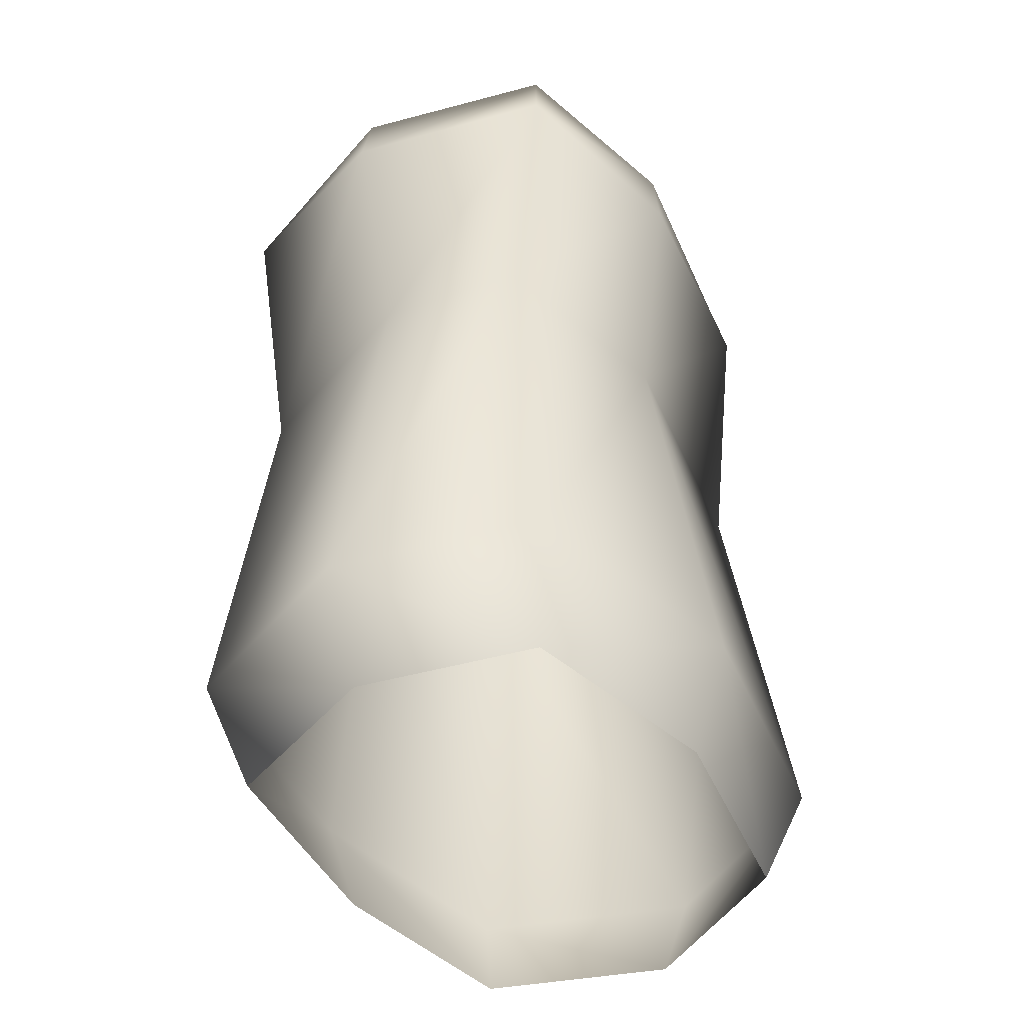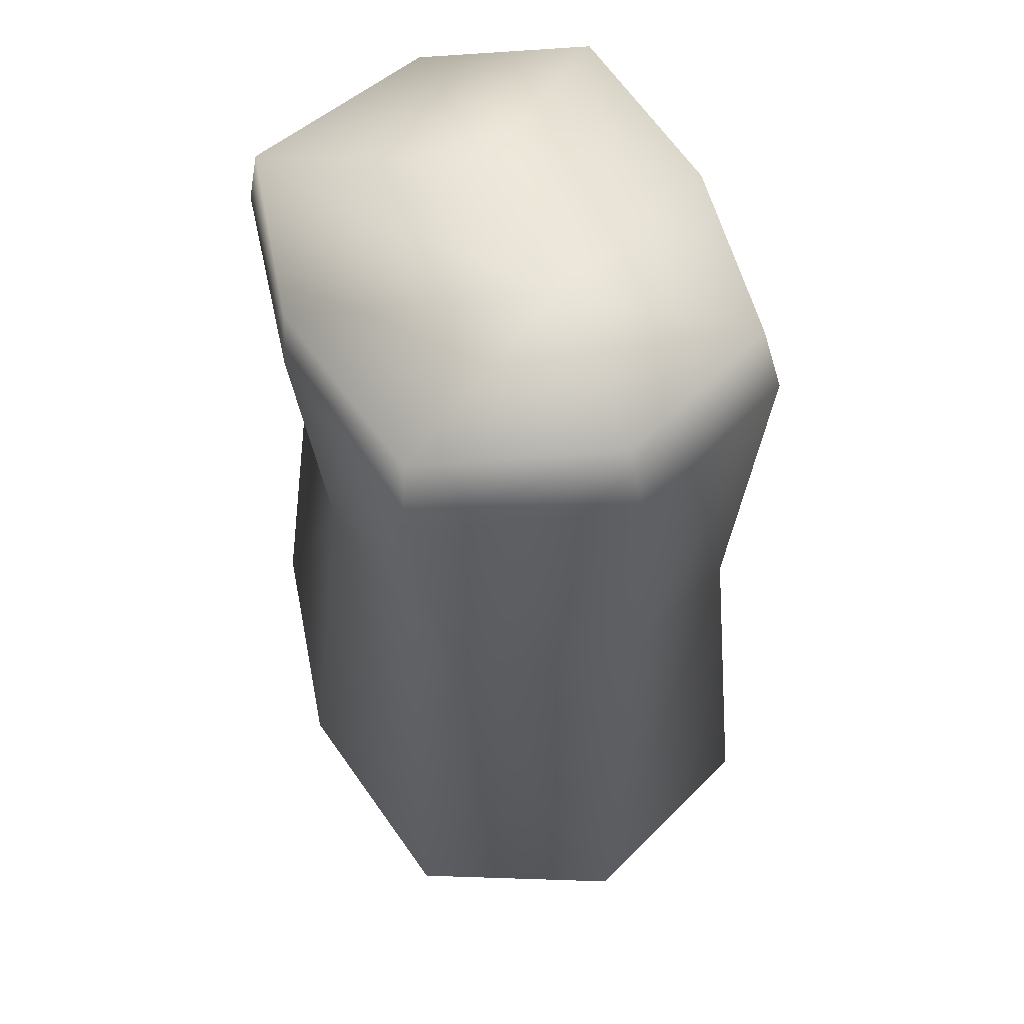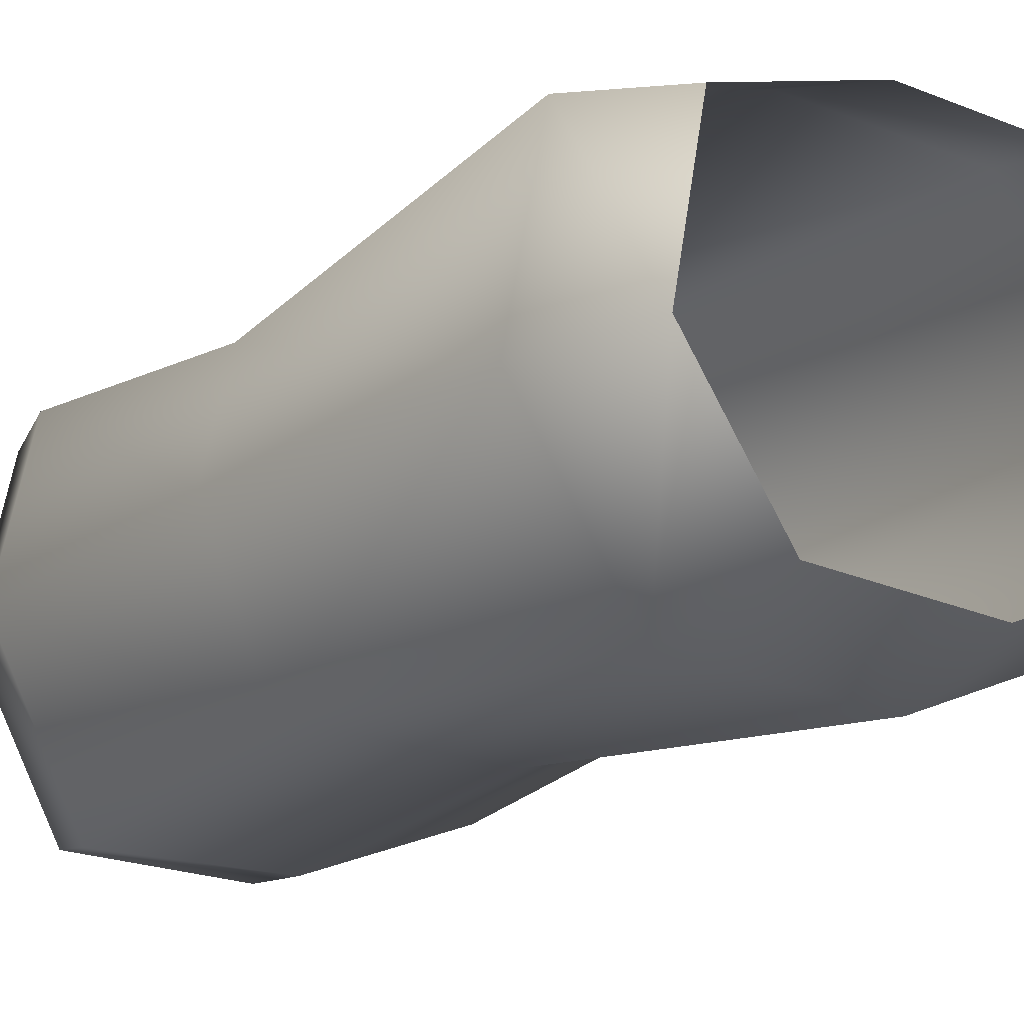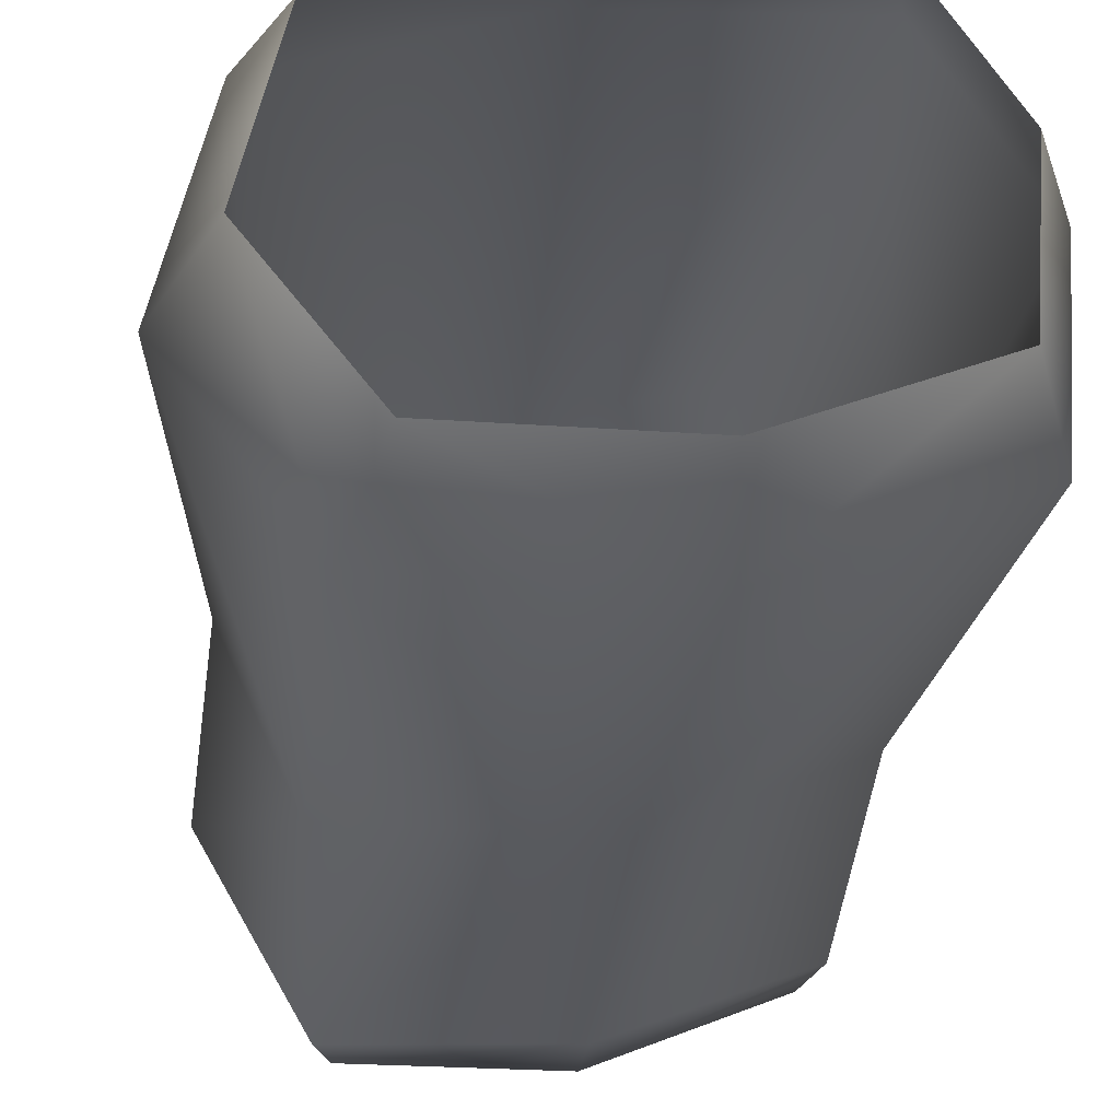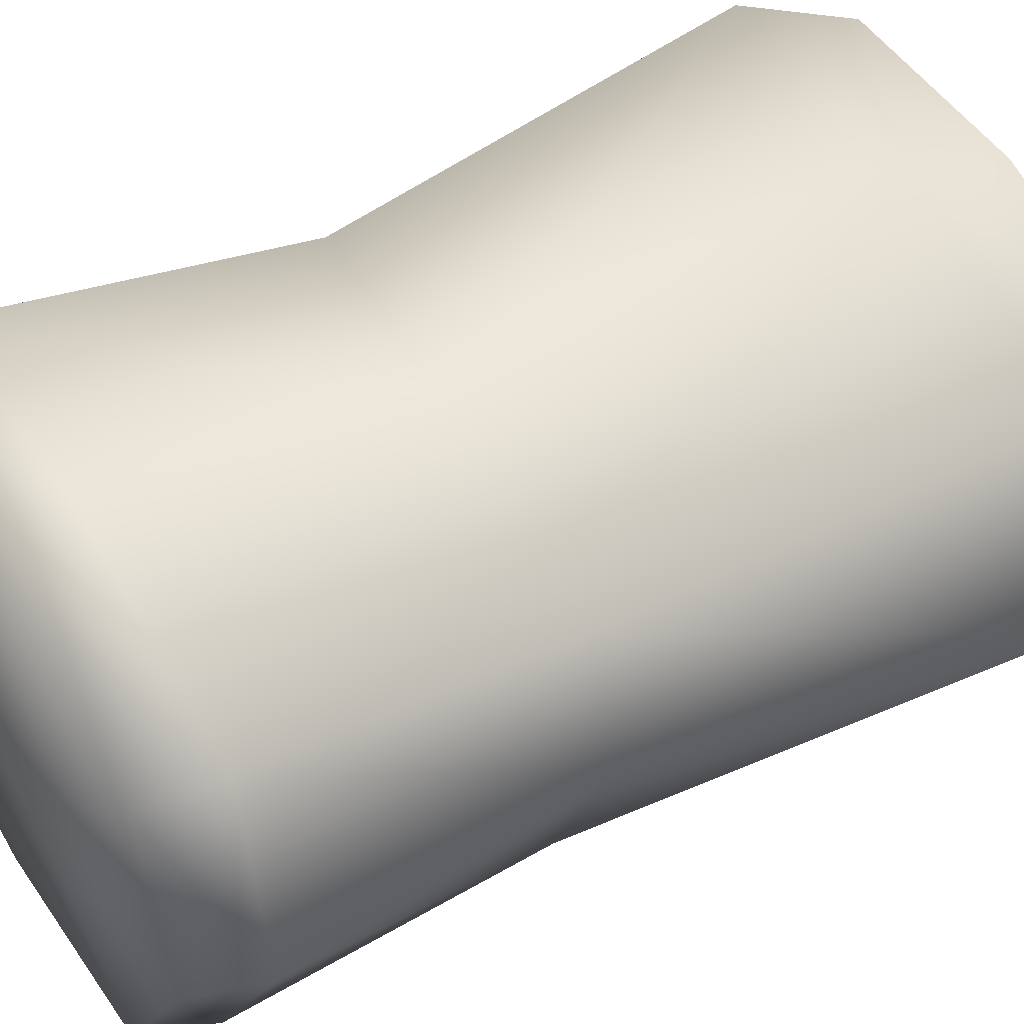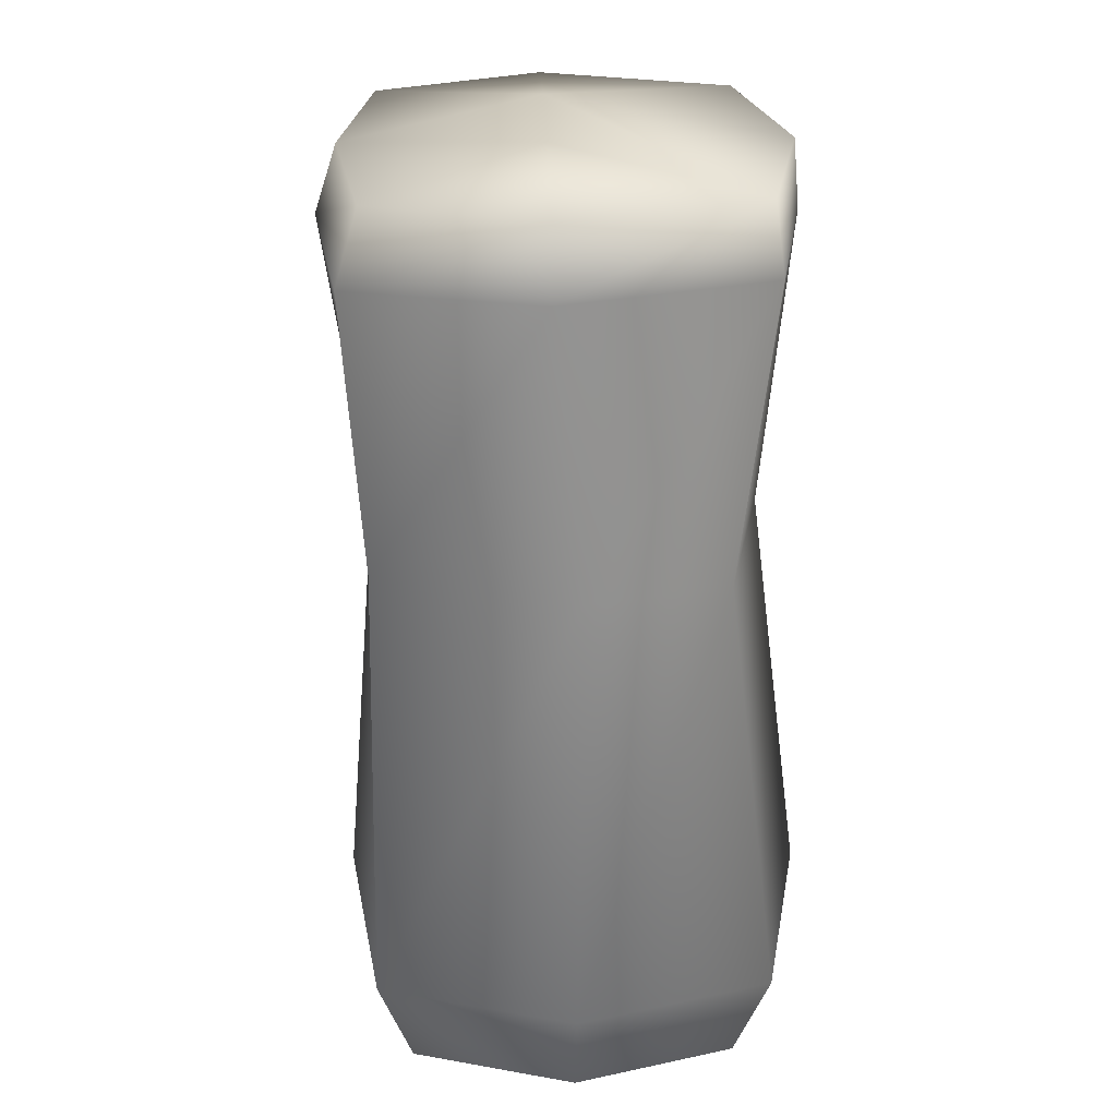
<metadata>
{"format":"obj","ext":"obj","renderer":"f3d","projection":"perspective","resolution":1024,"background":"white","views":[{"elev":-47.1,"azim":112.3,"up":"+Y"},{"elev":57.2,"azim":-125.0,"up":"+Y"},{"elev":-21.3,"azim":-39.7,"up":"+Z"},{"elev":-32.7,"azim":-6.2,"up":"+Z"},{"elev":46.3,"azim":-123.0,"up":"+Z"},{"elev":25.6,"azim":76.0,"up":"+Y"}]}
</metadata>
<code>
g Line350
v -6244 892.6 3911
v -6229 929 3903
v -6224 929 3971
v -6239 892.6 3968
v -6305 892.6 3884
v -6302 929 3872
v -6372 892.6 3883
v -6382 929 3871
v -6408 892.6 3930
v -6424 929 3927
v -6396 892.6 3990
v -6410 929 3997
v -6335 892.6 4013
v -6338 929 4025
v -6268 892.6 4017
v -6257 929 4030
v -6239 892.6 3968
v -6224 929 3971
v -6331 1193 4021
v -6292 1199 3964
v -6348 1199 3951
v -6392 1193 3998
v -6242 1193 3909
v -6236 1193 3976
v -6231 1170 3977
v -6237 1170 3907
v -6303 1193 3882
v -6303 1170 3880
v -6370 1193 3881
v -6376 1170 3876
v -6404 1193 3939
v -6412 1170 3939
v -6392 1193 3998
v -6399 1170 4002
v -6331 1193 4021
v -6335 1170 4028
v -6264 1193 4026
v -6259 1170 4034
v -6236 1193 3976
v -6231 1170 3977
v -6240 1071 3965
v -6241 1071 3918
v -6302 1071 3891
v -6383 1071 3890
v -6408 1071 3945
v -6398 1071 3989
v -6335 1071 4014
v -6275 1071 4025
v -6240 1071 3965
v -6236 1193 3976
v -6242 1193 3909
v -6303 1193 3882
v -6370 1193 3881
v -6404 1193 3939
v -6264 1193 4026
v -6241 1071 3918
v -6240 1071 3965
v -6302 1071 3891
v -6383 1071 3890
v -6408 1071 3945
v -6398 1071 3989
v -6335 1071 4014
v -6275 1071 4025
v -6240 1071 3965
f 21 54 22
f 54 21 53
f 52 53 21
f 51 52 21
f 50 51 20
f 21 20 51
f 20 21 19
f 22 19 21
f 19 55 20
f 50 20 55
f 49 40 48
f 38 48 40
f 48 38 47
f 36 47 38
f 47 36 46
f 34 46 36
f 46 34 45
f 32 45 34
f 45 32 44
f 30 44 32
f 44 30 43
f 28 43 30
f 43 28 42
f 26 42 28
f 42 26 41
f 25 41 26
f 24 25 23
f 26 23 25
f 23 26 27
f 28 27 26
f 27 28 29
f 30 29 28
f 29 30 31
f 32 31 30
f 31 32 33
f 34 33 32
f 33 34 35
f 36 35 34
f 35 36 37
f 38 37 36
f 37 38 39
f 40 39 38
f 61 60 10
f 59 10 60
f 10 59 8
f 58 8 59
f 8 58 6
f 2 6 58
f 6 2 1
f 3 1 2
f 1 3 4
f 57 3 56
f 2 56 3
f 56 2 58
f 62 61 12
f 10 12 61
f 12 10 9
f 8 9 10
f 9 8 7
f 6 7 8
f 7 6 5
f 1 5 6
f 9 11 12
f 14 12 11
f 12 14 62
f 16 62 14
f 62 16 63
f 64 63 16
f 16 18 64
f 16 17 18
f 17 16 15
f 14 15 16
f 15 14 13
f 11 13 14

</code>
